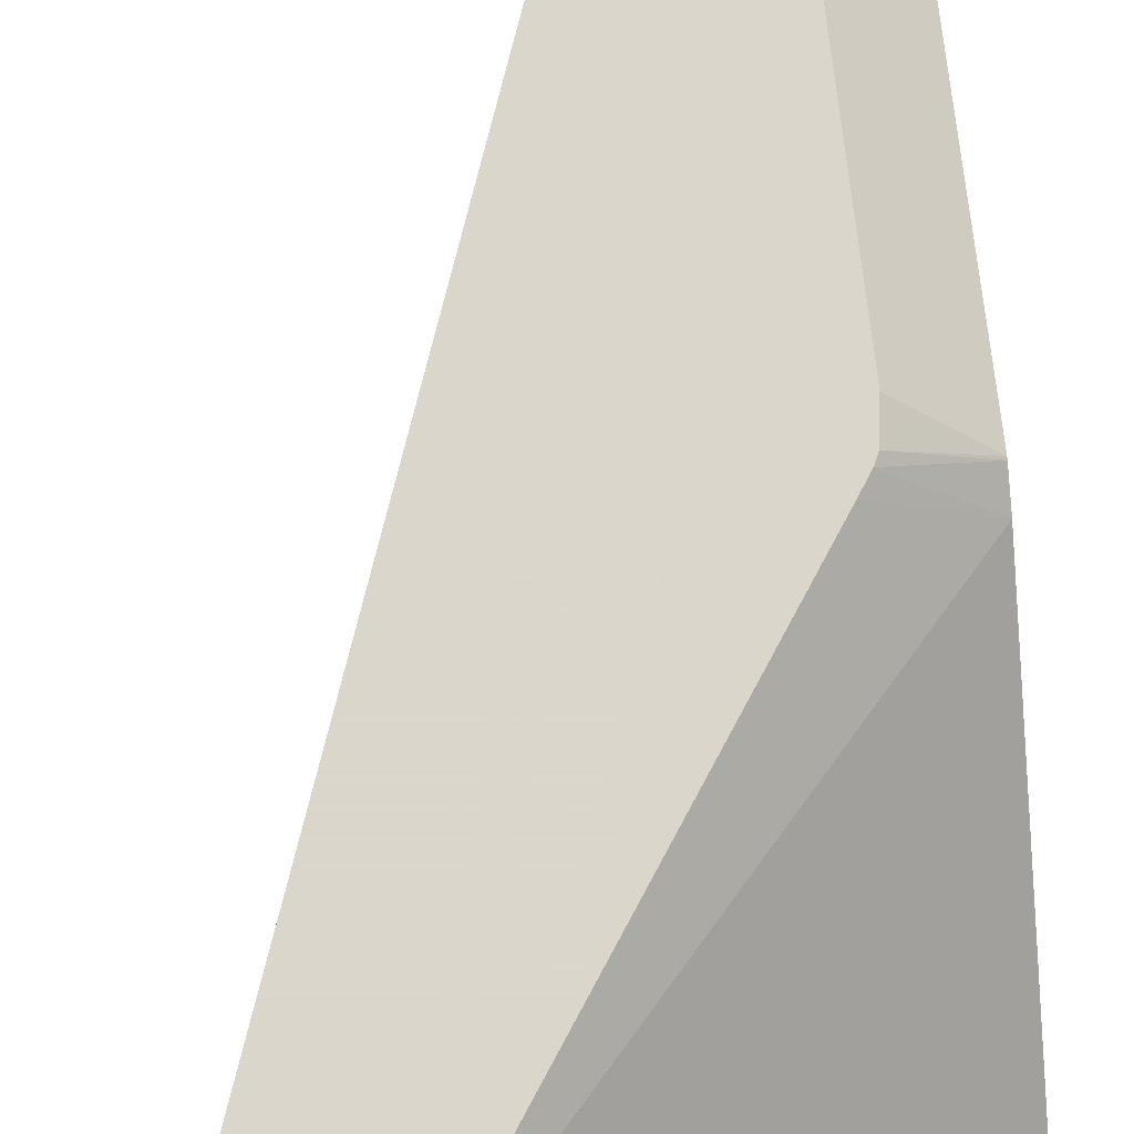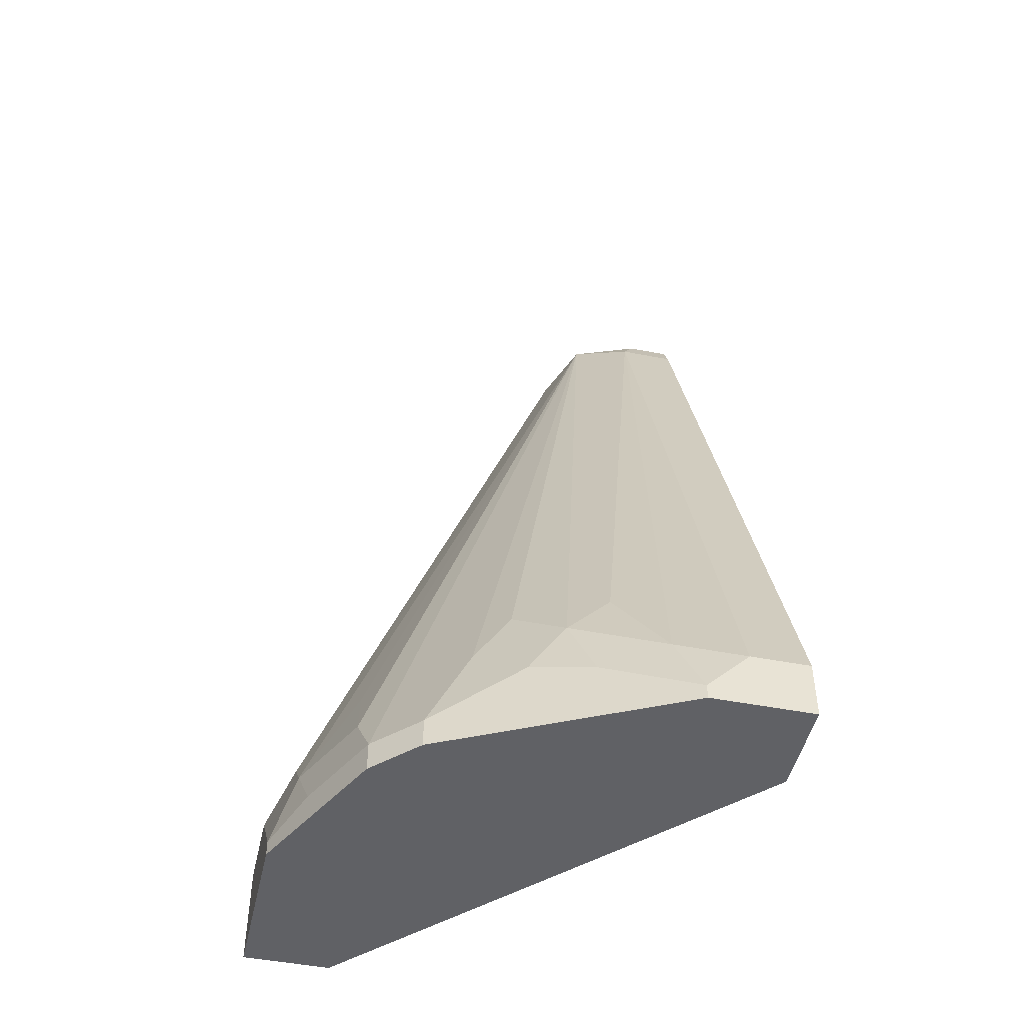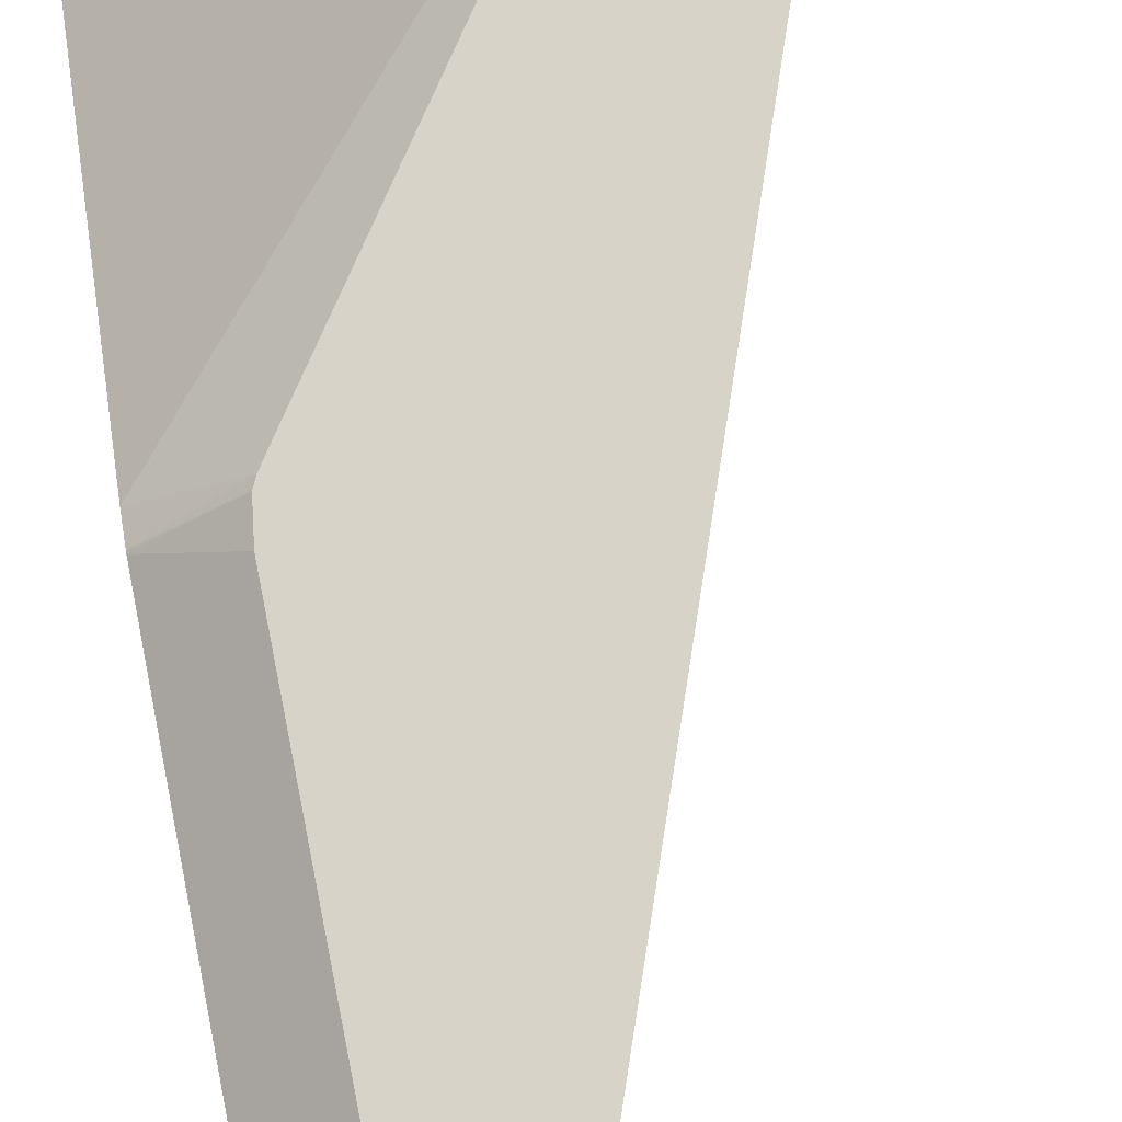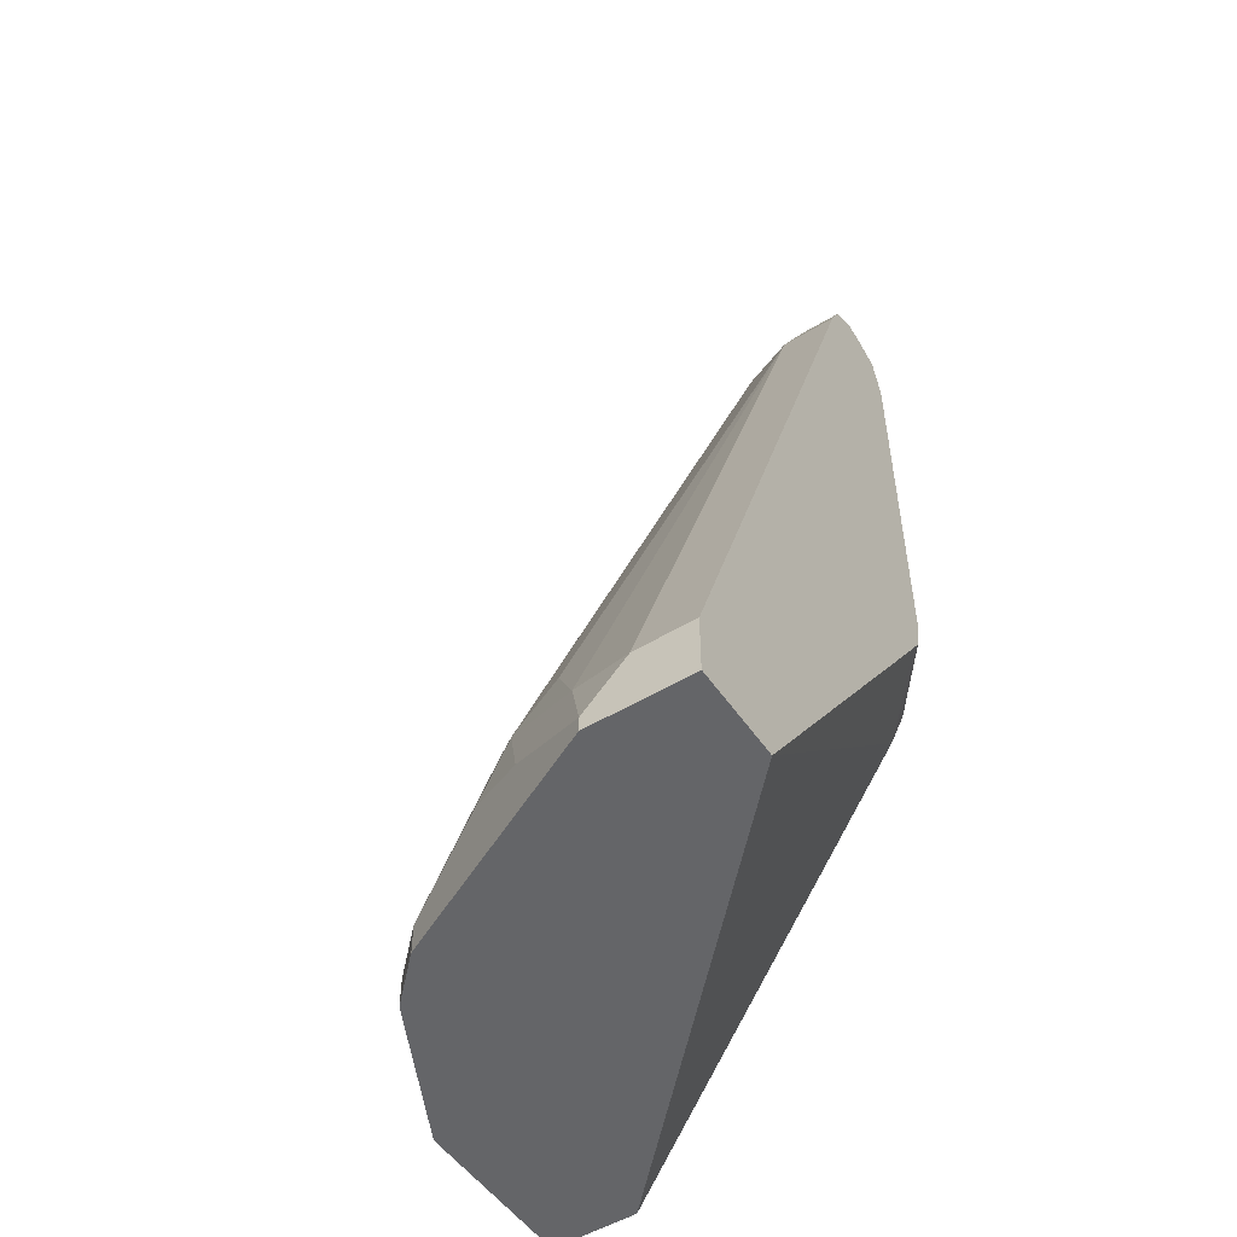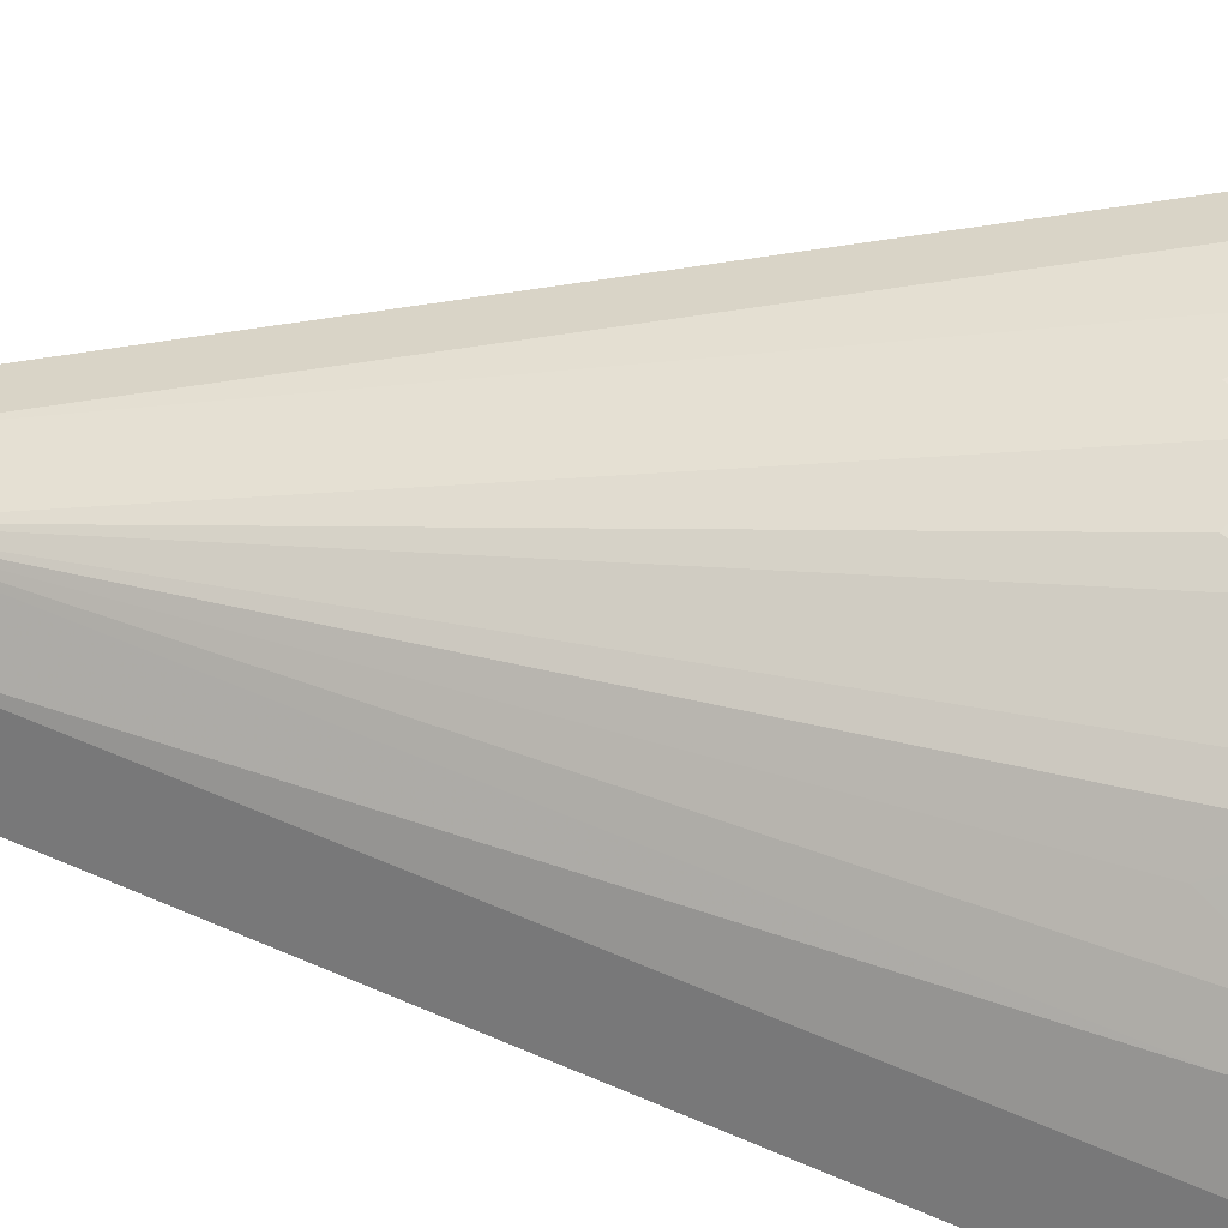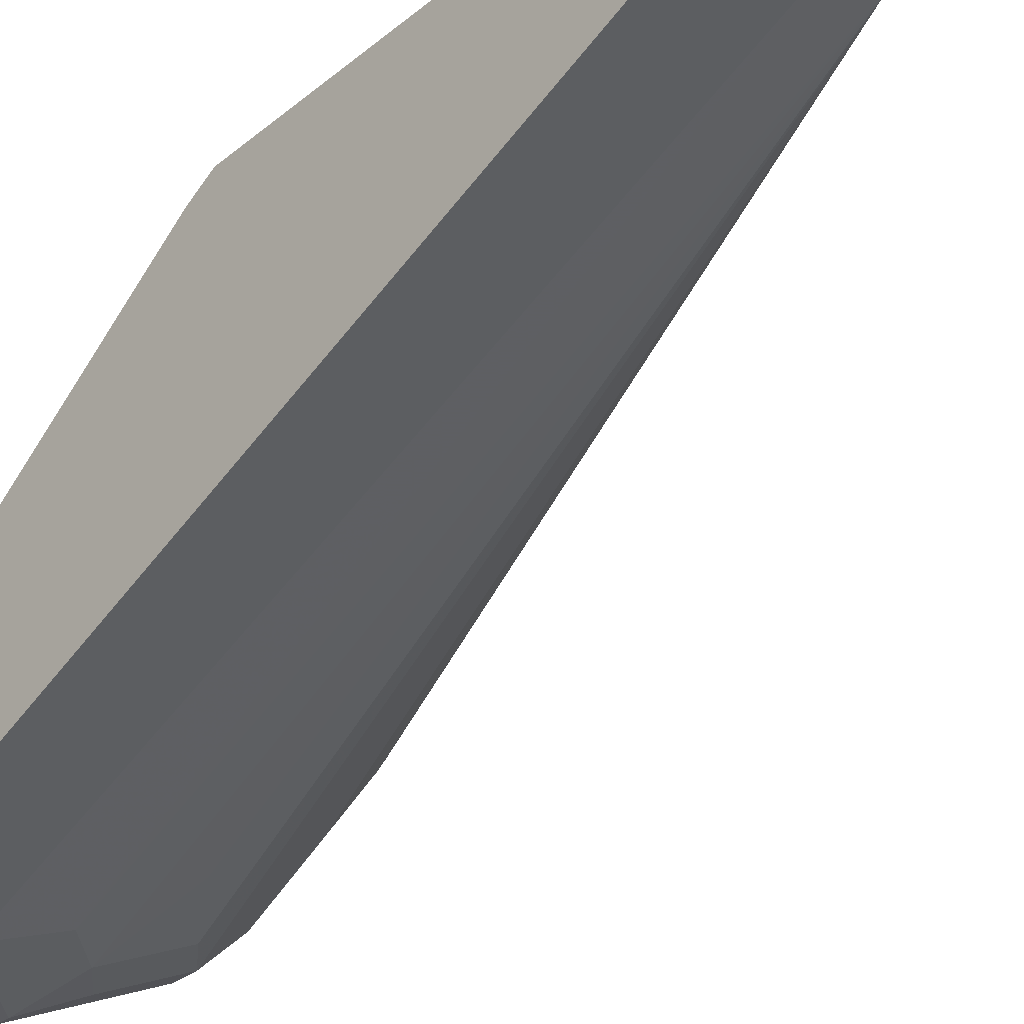
<metadata>
{"format":"obj","ext":"obj","renderer":"f3d","projection":"perspective","resolution":1024,"background":"white","views":[{"elev":74.1,"azim":173.5,"up":"+Y"},{"elev":-47.4,"azim":77.5,"up":"+Z"},{"elev":77.1,"azim":-11.3,"up":"+Y"},{"elev":-51.6,"azim":123.3,"up":"+Z"},{"elev":-57.2,"azim":78.8,"up":"+Y"},{"elev":-31.6,"azim":-41.0,"up":"+Y"}]}
</metadata>
<code>
v 0.0009329 -0.1688 0.5203
v 0.1862 0.007282 0.5203
v 0.0009329 -0.211 0.5203
v 0.0009329 -0.02814 0.7243
v 0.2321 0.007282 0.5203
v 0.0453 0.007282 0.7234
v 0.08439 -0.211 0.5203
v 0.0009329 -0.211 0.5696
v 0.0009329 -0.02092 0.7382
v 0.03958 0.007282 0.7318
v 0.2321 -0.0422 0.5203
v 0.2321 0.007282 0.5485
v 0.1405 -0.1829 0.5203
v 0.08439 -0.211 0.5275
v 0.0422 -0.211 0.5696
v 0.0009329 -0.0633 0.9493
v 0.0009329 -0.02064 0.7393
v 0.03743 0.007282 0.7361
v 0.2249 -0.05651 0.5203
v 0.2321 -0.0422 0.5275
v 0.2321 -0.02111 0.5485
v 0.08439 0.007282 0.9493
v 0.1547 -0.1758 0.5203
v 0.1547 -0.1758 0.5345
v 0.1125 -0.1969 0.5345
v 0.09494 -0.2004 0.5591
v 0.07385 -0.2004 0.5802
v 0.0422 -0.0633 0.9493
v 0.0009329 -0.05627 0.9634
v 0.03516 0.007282 0.7519
v 0.0009329 -0.02064 0.9489
v 0.1827 -0.1409 0.5203
v 0.211 -0.08439 0.5485
v 0.2039 -0.09847 0.5415
v 0.2215 -0.05275 0.5591
v 0.2004 -0.09494 0.5802
v 0.08439 -0.02111 0.9493
v 0.07749 0.007282 0.9631
v 0.1758 -0.1547 0.5203
v 0.1371 -0.1793 0.5591
v 0.1758 -0.1547 0.5345
v 0.1758 -0.1336 0.5767
v 0.07034 -0.04925 0.9563
v 0.1125 -0.1758 0.5978
v 0.03516 -0.05627 0.9634
v 0.0009329 -0.04314 0.97
v 0.03516 0.007282 0.9426
v 0.0009329 -0.02111 0.9499
v 0.04129 0.007282 0.9634
v 0.03856 0.007282 0.9557
v 0.1969 -0.1125 0.5556
v 0.2004 -0.07386 0.6013
v 0.1793 -0.116 0.6013
v 0.07736 -0.01408 0.9634
v 0.07736 0.007282 0.9634
v 0.05978 -0.03869 0.9669
v 0.0422 -0.0422 0.9704
v 0.0009329 -0.0422 0.9704
v 0.0009329 -0.02782 0.9634
v 0.05512 0.007282 0.9686
v 0.07711 0.007282 0.9635
v 0.06331 -0.02111 0.9704
v 0.06331 0.007282 0.9704
f 1 2 5
f 33 51 41
f 32 41 39
f 32 34 41
f 31 50 47
f 31 49 50
f 31 48 49
f 29 45 46
f 28 43 45
f 27 43 28
f 26 43 27
f 26 44 43
f 24 43 40
f 24 42 43
f 24 41 42
f 24 26 25
f 24 40 26
f 23 41 24
f 23 39 41
f 22 38 37
f 21 37 35
f 20 36 33
f 20 35 36
f 20 21 35
f 19 34 32
f 19 33 34
f 19 20 33
f 17 47 30
f 33 41 34
f 17 31 47
f 33 36 51
f 35 52 36
f 61 63 62
f 58 63 60
f 57 63 58
f 57 62 63
f 56 62 57
f 54 55 61
f 54 62 56
f 54 61 62
f 49 59 58
f 49 58 60
f 48 59 49
f 46 57 58
f 45 57 46
f 45 56 57
f 43 56 45
f 43 54 56
f 42 53 43
f 40 43 44
f 38 55 54
f 37 54 43
f 37 38 54
f 36 43 53
f 36 37 43
f 36 52 37
f 36 41 51
f 36 42 41
f 36 53 42
f 35 37 52
f 17 30 18
f 26 40 44
f 16 28 45
f 2 50 49
f 2 47 50
f 2 30 47
f 2 18 30
f 2 10 18
f 2 6 10
f 2 4 6
f 1 4 2
f 1 9 4
f 1 17 9
f 1 31 17
f 1 48 31
f 1 59 48
f 1 58 59
f 1 46 58
f 16 45 29
f 1 16 29
f 1 8 16
f 1 3 8
f 1 7 3
f 1 13 7
f 1 23 13
f 1 39 23
f 1 32 39
f 1 19 32
f 1 11 19
f 1 5 11
f 2 49 60
f 2 60 63
f 1 29 46
f 2 61 55
f 2 63 61
f 15 27 28
f 14 27 15
f 14 26 27
f 14 25 26
f 14 24 25
f 13 23 24
f 12 37 21
f 12 22 37
f 11 20 19
f 9 18 10
f 9 17 18
f 8 28 16
f 8 15 28
f 13 24 14
f 5 20 11
f 2 55 38
f 7 13 14
f 2 38 22
f 2 22 12
f 3 7 14
f 3 14 15
f 2 12 5
f 3 15 8
f 4 9 10
f 4 10 6
f 5 12 21
f 5 21 20

</code>
